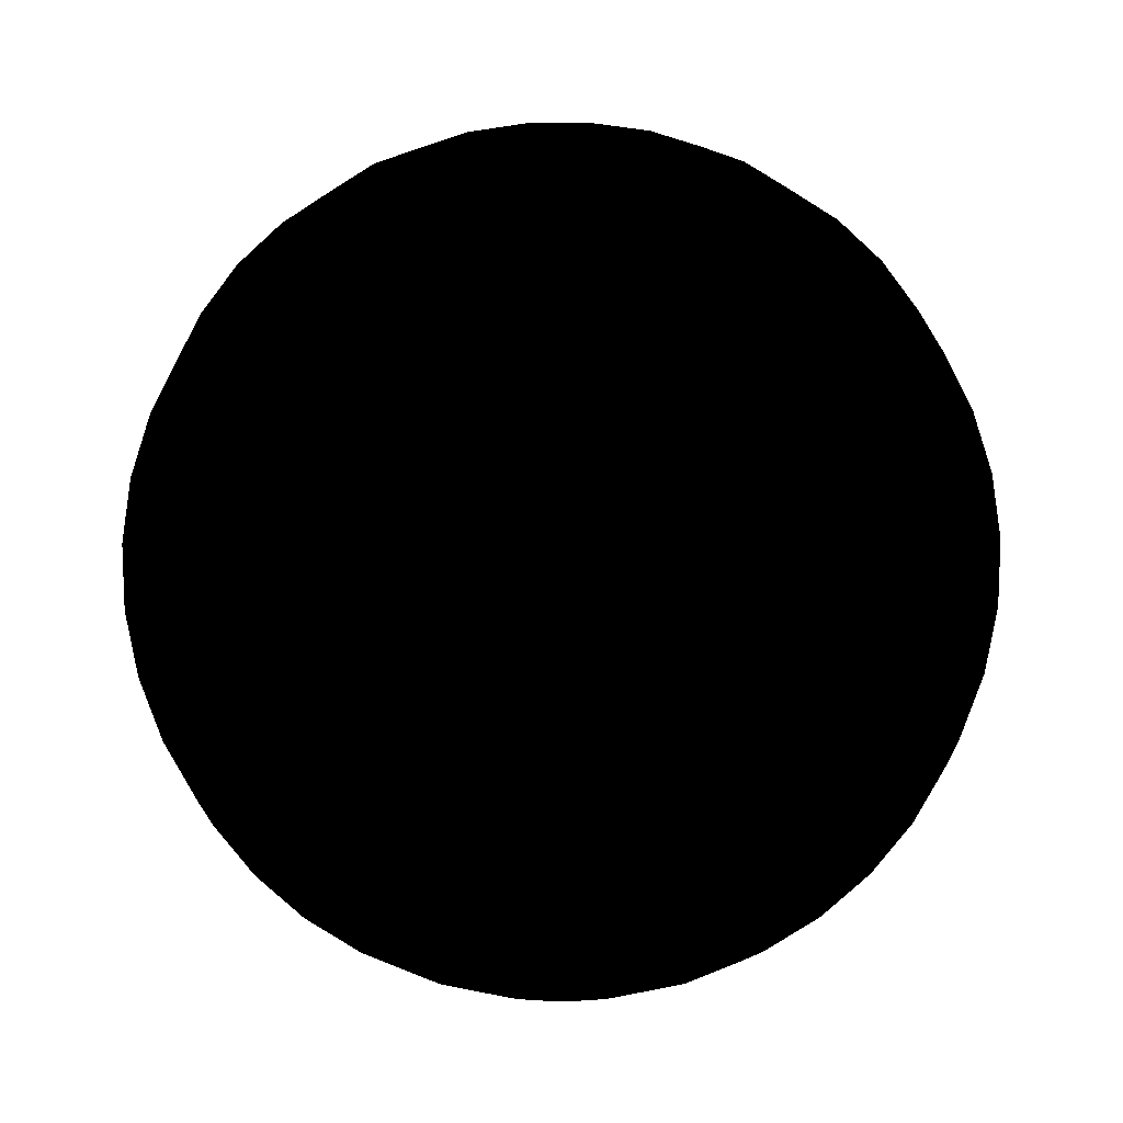
<metadata>
{"format":"obj","ext":"obj","renderer":"f3d","projection":"perspective","resolution":1024,"background":"white","views":[{"elev":-16.8,"azim":-116.1,"up":"+Z"}]}
</metadata>
<code>
v  0 0 -0.03333
v  -0.004959 -0.001611 -0.03292
v  -0.005214 0 -0.03292
v  -0.004219 -0.003065 -0.03292
v  -0.003065 -0.004219 -0.03292
v  -0.001611 -0.004959 -0.03292
v  3.193e-19 -0.005214 -0.03292
v  0.001611 -0.004959 -0.03292
v  0.003065 -0.004219 -0.03292
v  0.004219 -0.003065 -0.03292
v  0.004959 -0.001611 -0.03292
v  0.005214 0 -0.03292
v  0.004959 0.001611 -0.03292
v  0.004219 0.003065 -0.03292
v  0.003065 0.004219 -0.03292
v  0.001611 0.004959 -0.03292
v  3.193e-19 0.005214 -0.03292
v  -0.001611 0.004959 -0.03292
v  -0.003065 0.004219 -0.03292
v  -0.004219 0.003065 -0.03292
v  -0.004959 0.001611 -0.03292
v  -0.009796 -0.003183 -0.0317
v  -0.0103 0 -0.0317
v  -0.008333 -0.006055 -0.0317
v  -0.006055 -0.008333 -0.0317
v  -0.003183 -0.009796 -0.0317
v  6.307e-19 -0.0103 -0.0317
v  0.003183 -0.009796 -0.0317
v  0.006055 -0.008333 -0.0317
v  0.008333 -0.006055 -0.0317
v  0.009796 -0.003183 -0.0317
v  0.0103 0 -0.0317
v  0.009796 0.003183 -0.0317
v  0.008333 0.006055 -0.0317
v  0.006055 0.008333 -0.0317
v  0.003183 0.009796 -0.0317
v  6.307e-19 0.0103 -0.0317
v  -0.003183 0.009796 -0.0317
v  -0.006055 0.008333 -0.0317
v  -0.008333 0.006055 -0.0317
v  -0.009796 0.003183 -0.0317
v  -0.01439 -0.004676 -0.0297
v  -0.01513 0 -0.0297
v  -0.01224 -0.008895 -0.0297
v  -0.008895 -0.01224 -0.0297
v  -0.004676 -0.01439 -0.0297
v  9.266e-19 -0.01513 -0.0297
v  0.004676 -0.01439 -0.0297
v  0.008895 -0.01224 -0.0297
v  0.01224 -0.008895 -0.0297
v  0.01439 -0.004676 -0.0297
v  0.01513 0 -0.0297
v  0.01439 0.004676 -0.0297
v  0.01224 0.008895 -0.0297
v  0.008895 0.01224 -0.0297
v  0.004676 0.01439 -0.0297
v  9.266e-19 0.01513 -0.0297
v  -0.004676 0.01439 -0.0297
v  -0.008895 0.01224 -0.0297
v  -0.01224 0.008895 -0.0297
v  -0.01439 0.004676 -0.0297
v  -0.01863 -0.006055 -0.02697
v  -0.01959 0 -0.02697
v  -0.01585 -0.01152 -0.02697
v  -0.01152 -0.01585 -0.02697
v  -0.006055 -0.01863 -0.02697
v  1.2e-18 -0.01959 -0.02697
v  0.006055 -0.01863 -0.02697
v  0.01152 -0.01585 -0.02697
v  0.01585 -0.01152 -0.02697
v  0.01863 -0.006055 -0.02697
v  0.01959 0 -0.02697
v  0.01863 0.006055 -0.02697
v  0.01585 0.01152 -0.02697
v  0.01152 0.01585 -0.02697
v  0.006055 0.01863 -0.02697
v  1.2e-18 0.01959 -0.02697
v  -0.006055 0.01863 -0.02697
v  -0.01152 0.01585 -0.02697
v  -0.01585 0.01152 -0.02697
v  -0.01863 0.006055 -0.02697
v  -0.02242 -0.007284 -0.02357
v  -0.02357 0 -0.02357
v  -0.01907 -0.01385 -0.02357
v  -0.01385 -0.01907 -0.02357
v  -0.007284 -0.02242 -0.02357
v  1.443e-18 -0.02357 -0.02357
v  0.007284 -0.02242 -0.02357
v  0.01385 -0.01907 -0.02357
v  0.01907 -0.01385 -0.02357
v  0.02242 -0.007284 -0.02357
v  0.02357 0 -0.02357
v  0.02242 0.007284 -0.02357
v  0.01907 0.01385 -0.02357
v  0.01385 0.01907 -0.02357
v  0.007284 0.02242 -0.02357
v  1.443e-18 0.02357 -0.02357
v  -0.007284 0.02242 -0.02357
v  -0.01385 0.01907 -0.02357
v  -0.01907 0.01385 -0.02357
v  -0.02242 0.007284 -0.02357
v  -0.02565 -0.008333 -0.01959
v  -0.02697 0 -0.01959
v  -0.02182 -0.01585 -0.01959
v  -0.01585 -0.02182 -0.01959
v  -0.008333 -0.02565 -0.01959
v  1.651e-18 -0.02697 -0.01959
v  0.008333 -0.02565 -0.01959
v  0.01585 -0.02182 -0.01959
v  0.02182 -0.01585 -0.01959
v  0.02565 -0.008333 -0.01959
v  0.02697 0 -0.01959
v  0.02565 0.008333 -0.01959
v  0.02182 0.01585 -0.01959
v  0.01585 0.02182 -0.01959
v  0.008333 0.02565 -0.01959
v  1.651e-18 0.02697 -0.01959
v  -0.008333 0.02565 -0.01959
v  -0.01585 0.02182 -0.01959
v  -0.02182 0.01585 -0.01959
v  -0.02565 0.008333 -0.01959
v  -0.02825 -0.009178 -0.01513
v  -0.0297 0 -0.01513
v  -0.02403 -0.01746 -0.01513
v  -0.01746 -0.02403 -0.01513
v  -0.009178 -0.02825 -0.01513
v  1.819e-18 -0.0297 -0.01513
v  0.009178 -0.02825 -0.01513
v  0.01746 -0.02403 -0.01513
v  0.02403 -0.01746 -0.01513
v  0.02825 -0.009178 -0.01513
v  0.0297 0 -0.01513
v  0.02825 0.009178 -0.01513
v  0.02403 0.01746 -0.01513
v  0.01746 0.02403 -0.01513
v  0.009178 0.02825 -0.01513
v  1.819e-18 0.0297 -0.01513
v  -0.009178 0.02825 -0.01513
v  -0.01746 0.02403 -0.01513
v  -0.02403 0.01746 -0.01513
v  -0.02825 0.009178 -0.01513
v  -0.03015 -0.009796 -0.0103
v  -0.0317 0 -0.0103
v  -0.02565 -0.01863 -0.0103
v  -0.01863 -0.02565 -0.0103
v  -0.009796 -0.03015 -0.0103
v  1.941e-18 -0.0317 -0.0103
v  0.009796 -0.03015 -0.0103
v  0.01863 -0.02565 -0.0103
v  0.02565 -0.01863 -0.0103
v  0.03015 -0.009796 -0.0103
v  0.0317 0 -0.0103
v  0.03015 0.009796 -0.0103
v  0.02565 0.01863 -0.0103
v  0.01863 0.02565 -0.0103
v  0.009796 0.03015 -0.0103
v  1.941e-18 0.0317 -0.0103
v  -0.009796 0.03015 -0.0103
v  -0.01863 0.02565 -0.0103
v  -0.02565 0.01863 -0.0103
v  -0.03015 0.009796 -0.0103
v  -0.03131 -0.01017 -0.005214
v  -0.03292 0 -0.005214
v  -0.02664 -0.01935 -0.005214
v  -0.01935 -0.02664 -0.005214
v  -0.01017 -0.03131 -0.005214
v  2.016e-18 -0.03292 -0.005214
v  0.01017 -0.03131 -0.005214
v  0.01935 -0.02664 -0.005214
v  0.02664 -0.01935 -0.005214
v  0.03131 -0.01017 -0.005214
v  0.03292 0 -0.005214
v  0.03131 0.01017 -0.005214
v  0.02664 0.01935 -0.005214
v  0.01935 0.02664 -0.005214
v  0.01017 0.03131 -0.005214
v  2.016e-18 0.03292 -0.005214
v  -0.01017 0.03131 -0.005214
v  -0.01935 0.02664 -0.005214
v  -0.02664 0.01935 -0.005214
v  -0.03131 0.01017 -0.005214
v  -0.0317 -0.0103 0
v  -0.03333 0 0
v  -0.02697 -0.01959 0
v  -0.01959 -0.02697 0
v  -0.0103 -0.0317 0
v  2.041e-18 -0.03333 0
v  0.0103 -0.0317 0
v  0.01959 -0.02697 0
v  0.02697 -0.01959 0
v  0.0317 -0.0103 0
v  0.03333 0 0
v  0.0317 0.0103 0
v  0.02697 0.01959 0
v  0.01959 0.02697 0
v  0.0103 0.0317 0
v  2.041e-18 0.03333 0
v  -0.0103 0.0317 0
v  -0.01959 0.02697 0
v  -0.02697 0.01959 0
v  -0.0317 0.0103 0
v  -0.03131 -0.01017 0.005214
v  -0.03292 0 0.005214
v  -0.02664 -0.01935 0.005214
v  -0.01935 -0.02664 0.005214
v  -0.01017 -0.03131 0.005214
v  2.016e-18 -0.03292 0.005214
v  0.01017 -0.03131 0.005214
v  0.01935 -0.02664 0.005214
v  0.02664 -0.01935 0.005214
v  0.03131 -0.01017 0.005214
v  0.03292 0 0.005214
v  0.03131 0.01017 0.005214
v  0.02664 0.01935 0.005214
v  0.01935 0.02664 0.005214
v  0.01017 0.03131 0.005214
v  2.016e-18 0.03292 0.005214
v  -0.01017 0.03131 0.005214
v  -0.01935 0.02664 0.005214
v  -0.02664 0.01935 0.005214
v  -0.03131 0.01017 0.005214
v  -0.03015 -0.009796 0.0103
v  -0.0317 0 0.0103
v  -0.02565 -0.01863 0.0103
v  -0.01863 -0.02565 0.0103
v  -0.009796 -0.03015 0.0103
v  1.941e-18 -0.0317 0.0103
v  0.009796 -0.03015 0.0103
v  0.01863 -0.02565 0.0103
v  0.02565 -0.01863 0.0103
v  0.03015 -0.009796 0.0103
v  0.0317 0 0.0103
v  0.03015 0.009796 0.0103
v  0.02565 0.01863 0.0103
v  0.01863 0.02565 0.0103
v  0.009796 0.03015 0.0103
v  1.941e-18 0.0317 0.0103
v  -0.009796 0.03015 0.0103
v  -0.01863 0.02565 0.0103
v  -0.02565 0.01863 0.0103
v  -0.03015 0.009796 0.0103
v  -0.02825 -0.009178 0.01513
v  -0.0297 0 0.01513
v  -0.02403 -0.01746 0.01513
v  -0.01746 -0.02403 0.01513
v  -0.009178 -0.02825 0.01513
v  1.819e-18 -0.0297 0.01513
v  0.009178 -0.02825 0.01513
v  0.01746 -0.02403 0.01513
v  0.02403 -0.01746 0.01513
v  0.02825 -0.009178 0.01513
v  0.0297 0 0.01513
v  0.02825 0.009178 0.01513
v  0.02403 0.01746 0.01513
v  0.01746 0.02403 0.01513
v  0.009178 0.02825 0.01513
v  1.819e-18 0.0297 0.01513
v  -0.009178 0.02825 0.01513
v  -0.01746 0.02403 0.01513
v  -0.02403 0.01746 0.01513
v  -0.02825 0.009178 0.01513
v  -0.02565 -0.008333 0.01959
v  -0.02697 0 0.01959
v  -0.02182 -0.01585 0.01959
v  -0.01585 -0.02182 0.01959
v  -0.008333 -0.02565 0.01959
v  1.651e-18 -0.02697 0.01959
v  0.008333 -0.02565 0.01959
v  0.01585 -0.02182 0.01959
v  0.02182 -0.01585 0.01959
v  0.02565 -0.008333 0.01959
v  0.02697 0 0.01959
v  0.02565 0.008333 0.01959
v  0.02182 0.01585 0.01959
v  0.01585 0.02182 0.01959
v  0.008333 0.02565 0.01959
v  1.651e-18 0.02697 0.01959
v  -0.008333 0.02565 0.01959
v  -0.01585 0.02182 0.01959
v  -0.02182 0.01585 0.01959
v  -0.02565 0.008333 0.01959
v  -0.02242 -0.007284 0.02357
v  -0.02357 0 0.02357
v  -0.01907 -0.01385 0.02357
v  -0.01385 -0.01907 0.02357
v  -0.007284 -0.02242 0.02357
v  1.443e-18 -0.02357 0.02357
v  0.007284 -0.02242 0.02357
v  0.01385 -0.01907 0.02357
v  0.01907 -0.01385 0.02357
v  0.02242 -0.007284 0.02357
v  0.02357 0 0.02357
v  0.02242 0.007284 0.02357
v  0.01907 0.01385 0.02357
v  0.01385 0.01907 0.02357
v  0.007284 0.02242 0.02357
v  1.443e-18 0.02357 0.02357
v  -0.007284 0.02242 0.02357
v  -0.01385 0.01907 0.02357
v  -0.01907 0.01385 0.02357
v  -0.02242 0.007284 0.02357
v  -0.01863 -0.006055 0.02697
v  -0.01959 0 0.02697
v  -0.01585 -0.01152 0.02697
v  -0.01152 -0.01585 0.02697
v  -0.006055 -0.01863 0.02697
v  1.2e-18 -0.01959 0.02697
v  0.006055 -0.01863 0.02697
v  0.01152 -0.01585 0.02697
v  0.01585 -0.01152 0.02697
v  0.01863 -0.006055 0.02697
v  0.01959 0 0.02697
v  0.01863 0.006055 0.02697
v  0.01585 0.01152 0.02697
v  0.01152 0.01585 0.02697
v  0.006055 0.01863 0.02697
v  1.2e-18 0.01959 0.02697
v  -0.006055 0.01863 0.02697
v  -0.01152 0.01585 0.02697
v  -0.01585 0.01152 0.02697
v  -0.01863 0.006055 0.02697
v  -0.01439 -0.004676 0.0297
v  -0.01513 0 0.0297
v  -0.01224 -0.008895 0.0297
v  -0.008895 -0.01224 0.0297
v  -0.004676 -0.01439 0.0297
v  9.266e-19 -0.01513 0.0297
v  0.004676 -0.01439 0.0297
v  0.008895 -0.01224 0.0297
v  0.01224 -0.008895 0.0297
v  0.01439 -0.004676 0.0297
v  0.01513 0 0.0297
v  0.01439 0.004676 0.0297
v  0.01224 0.008895 0.0297
v  0.008895 0.01224 0.0297
v  0.004676 0.01439 0.0297
v  9.266e-19 0.01513 0.0297
v  -0.004676 0.01439 0.0297
v  -0.008895 0.01224 0.0297
v  -0.01224 0.008895 0.0297
v  -0.01439 0.004676 0.0297
v  -0.009796 -0.003183 0.0317
v  -0.0103 0 0.0317
v  -0.008333 -0.006055 0.0317
v  -0.006055 -0.008333 0.0317
v  -0.003183 -0.009796 0.0317
v  6.307e-19 -0.0103 0.0317
v  0.003183 -0.009796 0.0317
v  0.006055 -0.008333 0.0317
v  0.008333 -0.006055 0.0317
v  0.009796 -0.003183 0.0317
v  0.0103 0 0.0317
v  0.009796 0.003183 0.0317
v  0.008333 0.006055 0.0317
v  0.006055 0.008333 0.0317
v  0.003183 0.009796 0.0317
v  6.307e-19 0.0103 0.0317
v  -0.003183 0.009796 0.0317
v  -0.006055 0.008333 0.0317
v  -0.008333 0.006055 0.0317
v  -0.009796 0.003183 0.0317
v  -0.004959 -0.001611 0.03292
v  -0.005214 0 0.03292
v  -0.004219 -0.003065 0.03292
v  -0.003065 -0.004219 0.03292
v  -0.001611 -0.004959 0.03292
v  3.193e-19 -0.005214 0.03292
v  0.001611 -0.004959 0.03292
v  0.003065 -0.004219 0.03292
v  0.004219 -0.003065 0.03292
v  0.004959 -0.001611 0.03292
v  0.005214 0 0.03292
v  0.004959 0.001611 0.03292
v  0.004219 0.003065 0.03292
v  0.003065 0.004219 0.03292
v  0.001611 0.004959 0.03292
v  3.193e-19 0.005214 0.03292
v  -0.001611 0.004959 0.03292
v  -0.003065 0.004219 0.03292
v  -0.004219 0.003065 0.03292
v  -0.004959 0.001611 0.03292
v  0 0 0.03333
g <STL_BINARY>
f 1 1 2
f 2 3 1
f 1 1 4
f 4 2 1
f 1 1 5
f 5 4 1
f 1 1 6
f 6 5 1
f 1 1 7
f 7 6 1
f 1 1 8
f 8 7 1
f 1 1 9
f 9 8 1
f 1 1 10
f 10 9 1
f 1 1 11
f 11 10 1
f 1 1 12
f 12 11 1
f 1 1 13
f 13 12 1
f 1 1 14
f 14 13 1
f 1 1 15
f 15 14 1
f 1 1 16
f 16 15 1
f 1 1 17
f 17 16 1
f 1 1 18
f 18 17 1
f 1 1 19
f 19 18 1
f 1 1 20
f 20 19 1
f 1 1 21
f 21 20 1
f 1 1 3
f 3 21 1
f 3 2 22
f 22 23 3
f 2 4 24
f 24 22 2
f 4 5 25
f 25 24 4
f 5 6 26
f 26 25 5
f 6 7 27
f 27 26 6
f 7 8 28
f 28 27 7
f 8 9 29
f 29 28 8
f 9 10 30
f 30 29 9
f 10 11 31
f 31 30 10
f 11 12 32
f 32 31 11
f 12 13 33
f 33 32 12
f 13 14 34
f 34 33 13
f 14 15 35
f 35 34 14
f 15 16 36
f 36 35 15
f 16 17 37
f 37 36 16
f 17 18 38
f 38 37 17
f 18 19 39
f 39 38 18
f 19 20 40
f 40 39 19
f 20 21 41
f 41 40 20
f 21 3 23
f 23 41 21
f 23 22 42
f 42 43 23
f 22 24 44
f 44 42 22
f 24 25 45
f 45 44 24
f 25 26 46
f 46 45 25
f 26 27 47
f 47 46 26
f 27 28 48
f 48 47 27
f 28 29 49
f 49 48 28
f 29 30 50
f 50 49 29
f 30 31 51
f 51 50 30
f 31 32 52
f 52 51 31
f 32 33 53
f 53 52 32
f 33 34 54
f 54 53 33
f 34 35 55
f 55 54 34
f 35 36 56
f 56 55 35
f 36 37 57
f 57 56 36
f 37 38 58
f 58 57 37
f 38 39 59
f 59 58 38
f 39 40 60
f 60 59 39
f 40 41 61
f 61 60 40
f 41 23 43
f 43 61 41
f 43 42 62
f 62 63 43
f 42 44 64
f 64 62 42
f 44 45 65
f 65 64 44
f 45 46 66
f 66 65 45
f 46 47 67
f 67 66 46
f 47 48 68
f 68 67 47
f 48 49 69
f 69 68 48
f 49 50 70
f 70 69 49
f 50 51 71
f 71 70 50
f 51 52 72
f 72 71 51
f 52 53 73
f 73 72 52
f 53 54 74
f 74 73 53
f 54 55 75
f 75 74 54
f 55 56 76
f 76 75 55
f 56 57 77
f 77 76 56
f 57 58 78
f 78 77 57
f 58 59 79
f 79 78 58
f 59 60 80
f 80 79 59
f 60 61 81
f 81 80 60
f 61 43 63
f 63 81 61
f 63 62 82
f 82 83 63
f 62 64 84
f 84 82 62
f 64 65 85
f 85 84 64
f 65 66 86
f 86 85 65
f 66 67 87
f 87 86 66
f 67 68 88
f 88 87 67
f 68 69 89
f 89 88 68
f 69 70 90
f 90 89 69
f 70 71 91
f 91 90 70
f 71 72 92
f 92 91 71
f 72 73 93
f 93 92 72
f 73 74 94
f 94 93 73
f 74 75 95
f 95 94 74
f 75 76 96
f 96 95 75
f 76 77 97
f 97 96 76
f 77 78 98
f 98 97 77
f 78 79 99
f 99 98 78
f 79 80 100
f 100 99 79
f 80 81 101
f 101 100 80
f 81 63 83
f 83 101 81
f 83 82 102
f 102 103 83
f 82 84 104
f 104 102 82
f 84 85 105
f 105 104 84
f 85 86 106
f 106 105 85
f 86 87 107
f 107 106 86
f 87 88 108
f 108 107 87
f 88 89 109
f 109 108 88
f 89 90 110
f 110 109 89
f 90 91 111
f 111 110 90
f 91 92 112
f 112 111 91
f 92 93 113
f 113 112 92
f 93 94 114
f 114 113 93
f 94 95 115
f 115 114 94
f 95 96 116
f 116 115 95
f 96 97 117
f 117 116 96
f 97 98 118
f 118 117 97
f 98 99 119
f 119 118 98
f 99 100 120
f 120 119 99
f 100 101 121
f 121 120 100
f 101 83 103
f 103 121 101
f 103 102 122
f 122 123 103
f 102 104 124
f 124 122 102
f 104 105 125
f 125 124 104
f 105 106 126
f 126 125 105
f 106 107 127
f 127 126 106
f 107 108 128
f 128 127 107
f 108 109 129
f 129 128 108
f 109 110 130
f 130 129 109
f 110 111 131
f 131 130 110
f 111 112 132
f 132 131 111
f 112 113 133
f 133 132 112
f 113 114 134
f 134 133 113
f 114 115 135
f 135 134 114
f 115 116 136
f 136 135 115
f 116 117 137
f 137 136 116
f 117 118 138
f 138 137 117
f 118 119 139
f 139 138 118
f 119 120 140
f 140 139 119
f 120 121 141
f 141 140 120
f 121 103 123
f 123 141 121
f 123 122 142
f 142 143 123
f 122 124 144
f 144 142 122
f 124 125 145
f 145 144 124
f 125 126 146
f 146 145 125
f 126 127 147
f 147 146 126
f 127 128 148
f 148 147 127
f 128 129 149
f 149 148 128
f 129 130 150
f 150 149 129
f 130 131 151
f 151 150 130
f 131 132 152
f 152 151 131
f 132 133 153
f 153 152 132
f 133 134 154
f 154 153 133
f 134 135 155
f 155 154 134
f 135 136 156
f 156 155 135
f 136 137 157
f 157 156 136
f 137 138 158
f 158 157 137
f 138 139 159
f 159 158 138
f 139 140 160
f 160 159 139
f 140 141 161
f 161 160 140
f 141 123 143
f 143 161 141
f 143 142 162
f 162 163 143
f 142 144 164
f 164 162 142
f 144 145 165
f 165 164 144
f 145 146 166
f 166 165 145
f 146 147 167
f 167 166 146
f 147 148 168
f 168 167 147
f 148 149 169
f 169 168 148
f 149 150 170
f 170 169 149
f 150 151 171
f 171 170 150
f 151 152 172
f 172 171 151
f 152 153 173
f 173 172 152
f 153 154 174
f 174 173 153
f 154 155 175
f 175 174 154
f 155 156 176
f 176 175 155
f 156 157 177
f 177 176 156
f 157 158 178
f 178 177 157
f 158 159 179
f 179 178 158
f 159 160 180
f 180 179 159
f 160 161 181
f 181 180 160
f 161 143 163
f 163 181 161
f 163 162 182
f 182 183 163
f 162 164 184
f 184 182 162
f 164 165 185
f 185 184 164
f 165 166 186
f 186 185 165
f 166 167 187
f 187 186 166
f 167 168 188
f 188 187 167
f 168 169 189
f 189 188 168
f 169 170 190
f 190 189 169
f 170 171 191
f 191 190 170
f 171 172 192
f 192 191 171
f 172 173 193
f 193 192 172
f 173 174 194
f 194 193 173
f 174 175 195
f 195 194 174
f 175 176 196
f 196 195 175
f 176 177 197
f 197 196 176
f 177 178 198
f 198 197 177
f 178 179 199
f 199 198 178
f 179 180 200
f 200 199 179
f 180 181 201
f 201 200 180
f 181 163 183
f 183 201 181
f 183 182 202
f 202 203 183
f 182 184 204
f 204 202 182
f 184 185 205
f 205 204 184
f 185 186 206
f 206 205 185
f 186 187 207
f 207 206 186
f 187 188 208
f 208 207 187
f 188 189 209
f 209 208 188
f 189 190 210
f 210 209 189
f 190 191 211
f 211 210 190
f 191 192 212
f 212 211 191
f 192 193 213
f 213 212 192
f 193 194 214
f 214 213 193
f 194 195 215
f 215 214 194
f 195 196 216
f 216 215 195
f 196 197 217
f 217 216 196
f 197 198 218
f 218 217 197
f 198 199 219
f 219 218 198
f 199 200 220
f 220 219 199
f 200 201 221
f 221 220 200
f 201 183 203
f 203 221 201
f 203 202 222
f 222 223 203
f 202 204 224
f 224 222 202
f 204 205 225
f 225 224 204
f 205 206 226
f 226 225 205
f 206 207 227
f 227 226 206
f 207 208 228
f 228 227 207
f 208 209 229
f 229 228 208
f 209 210 230
f 230 229 209
f 210 211 231
f 231 230 210
f 211 212 232
f 232 231 211
f 212 213 233
f 233 232 212
f 213 214 234
f 234 233 213
f 214 215 235
f 235 234 214
f 215 216 236
f 236 235 215
f 216 217 237
f 237 236 216
f 217 218 238
f 238 237 217
f 218 219 239
f 239 238 218
f 219 220 240
f 240 239 219
f 220 221 241
f 241 240 220
f 221 203 223
f 223 241 221
f 223 222 242
f 242 243 223
f 222 224 244
f 244 242 222
f 224 225 245
f 245 244 224
f 225 226 246
f 246 245 225
f 226 227 247
f 247 246 226
f 227 228 248
f 248 247 227
f 228 229 249
f 249 248 228
f 229 230 250
f 250 249 229
f 230 231 251
f 251 250 230
f 231 232 252
f 252 251 231
f 232 233 253
f 253 252 232
f 233 234 254
f 254 253 233
f 234 235 255
f 255 254 234
f 235 236 256
f 256 255 235
f 236 237 257
f 257 256 236
f 237 238 258
f 258 257 237
f 238 239 259
f 259 258 238
f 239 240 260
f 260 259 239
f 240 241 261
f 261 260 240
f 241 223 243
f 243 261 241
f 243 242 262
f 262 263 243
f 242 244 264
f 264 262 242
f 244 245 265
f 265 264 244
f 245 246 266
f 266 265 245
f 246 247 267
f 267 266 246
f 247 248 268
f 268 267 247
f 248 249 269
f 269 268 248
f 249 250 270
f 270 269 249
f 250 251 271
f 271 270 250
f 251 252 272
f 272 271 251
f 252 253 273
f 273 272 252
f 253 254 274
f 274 273 253
f 254 255 275
f 275 274 254
f 255 256 276
f 276 275 255
f 256 257 277
f 277 276 256
f 257 258 278
f 278 277 257
f 258 259 279
f 279 278 258
f 259 260 280
f 280 279 259
f 260 261 281
f 281 280 260
f 261 243 263
f 263 281 261
f 263 262 282
f 282 283 263
f 262 264 284
f 284 282 262
f 264 265 285
f 285 284 264
f 265 266 286
f 286 285 265
f 266 267 287
f 287 286 266
f 267 268 288
f 288 287 267
f 268 269 289
f 289 288 268
f 269 270 290
f 290 289 269
f 270 271 291
f 291 290 270
f 271 272 292
f 292 291 271
f 272 273 293
f 293 292 272
f 273 274 294
f 294 293 273
f 274 275 295
f 295 294 274
f 275 276 296
f 296 295 275
f 276 277 297
f 297 296 276
f 277 278 298
f 298 297 277
f 278 279 299
f 299 298 278
f 279 280 300
f 300 299 279
f 280 281 301
f 301 300 280
f 281 263 283
f 283 301 281
f 283 282 302
f 302 303 283
f 282 284 304
f 304 302 282
f 284 285 305
f 305 304 284
f 285 286 306
f 306 305 285
f 286 287 307
f 307 306 286
f 287 288 308
f 308 307 287
f 288 289 309
f 309 308 288
f 289 290 310
f 310 309 289
f 290 291 311
f 311 310 290
f 291 292 312
f 312 311 291
f 292 293 313
f 313 312 292
f 293 294 314
f 314 313 293
f 294 295 315
f 315 314 294
f 295 296 316
f 316 315 295
f 296 297 317
f 317 316 296
f 297 298 318
f 318 317 297
f 298 299 319
f 319 318 298
f 299 300 320
f 320 319 299
f 300 301 321
f 321 320 300
f 301 283 303
f 303 321 301
f 303 302 322
f 322 323 303
f 302 304 324
f 324 322 302
f 304 305 325
f 325 324 304
f 305 306 326
f 326 325 305
f 306 307 327
f 327 326 306
f 307 308 328
f 328 327 307
f 308 309 329
f 329 328 308
f 309 310 330
f 330 329 309
f 310 311 331
f 331 330 310
f 311 312 332
f 332 331 311
f 312 313 333
f 333 332 312
f 313 314 334
f 334 333 313
f 314 315 335
f 335 334 314
f 315 316 336
f 336 335 315
f 316 317 337
f 337 336 316
f 317 318 338
f 338 337 317
f 318 319 339
f 339 338 318
f 319 320 340
f 340 339 319
f 320 321 341
f 341 340 320
f 321 303 323
f 323 341 321
f 323 322 342
f 342 343 323
f 322 324 344
f 344 342 322
f 324 325 345
f 345 344 324
f 325 326 346
f 346 345 325
f 326 327 347
f 347 346 326
f 327 328 348
f 348 347 327
f 328 329 349
f 349 348 328
f 329 330 350
f 350 349 329
f 330 331 351
f 351 350 330
f 331 332 352
f 352 351 331
f 332 333 353
f 353 352 332
f 333 334 354
f 354 353 333
f 334 335 355
f 355 354 334
f 335 336 356
f 356 355 335
f 336 337 357
f 357 356 336
f 337 338 358
f 358 357 337
f 338 339 359
f 359 358 338
f 339 340 360
f 360 359 339
f 340 341 361
f 361 360 340
f 341 323 343
f 343 361 341
f 343 342 362
f 362 363 343
f 342 344 364
f 364 362 342
f 344 345 365
f 365 364 344
f 345 346 366
f 366 365 345
f 346 347 367
f 367 366 346
f 347 348 368
f 368 367 347
f 348 349 369
f 369 368 348
f 349 350 370
f 370 369 349
f 350 351 371
f 371 370 350
f 351 352 372
f 372 371 351
f 352 353 373
f 373 372 352
f 353 354 374
f 374 373 353
f 354 355 375
f 375 374 354
f 355 356 376
f 376 375 355
f 356 357 377
f 377 376 356
f 357 358 378
f 378 377 357
f 358 359 379
f 379 378 358
f 359 360 380
f 380 379 359
f 360 361 381
f 381 380 360
f 361 343 363
f 363 381 361
f 363 362 382
f 382 382 363
f 362 364 382
f 382 382 362
f 364 365 382
f 382 382 364
f 365 366 382
f 382 382 365
f 366 367 382
f 382 382 366
f 367 368 382
f 382 382 367
f 368 369 382
f 382 382 368
f 369 370 382
f 382 382 369
f 370 371 382
f 382 382 370
f 371 372 382
f 382 382 371
f 372 373 382
f 382 382 372
f 373 374 382
f 382 382 373
f 374 375 382
f 382 382 374
f 375 376 382
f 382 382 375
f 376 377 382
f 382 382 376
f 377 378 382
f 382 382 377
f 378 379 382
f 382 382 378
f 379 380 382
f 382 382 379
f 380 381 382
f 382 382 380
f 381 363 382
f 382 382 381

</code>
